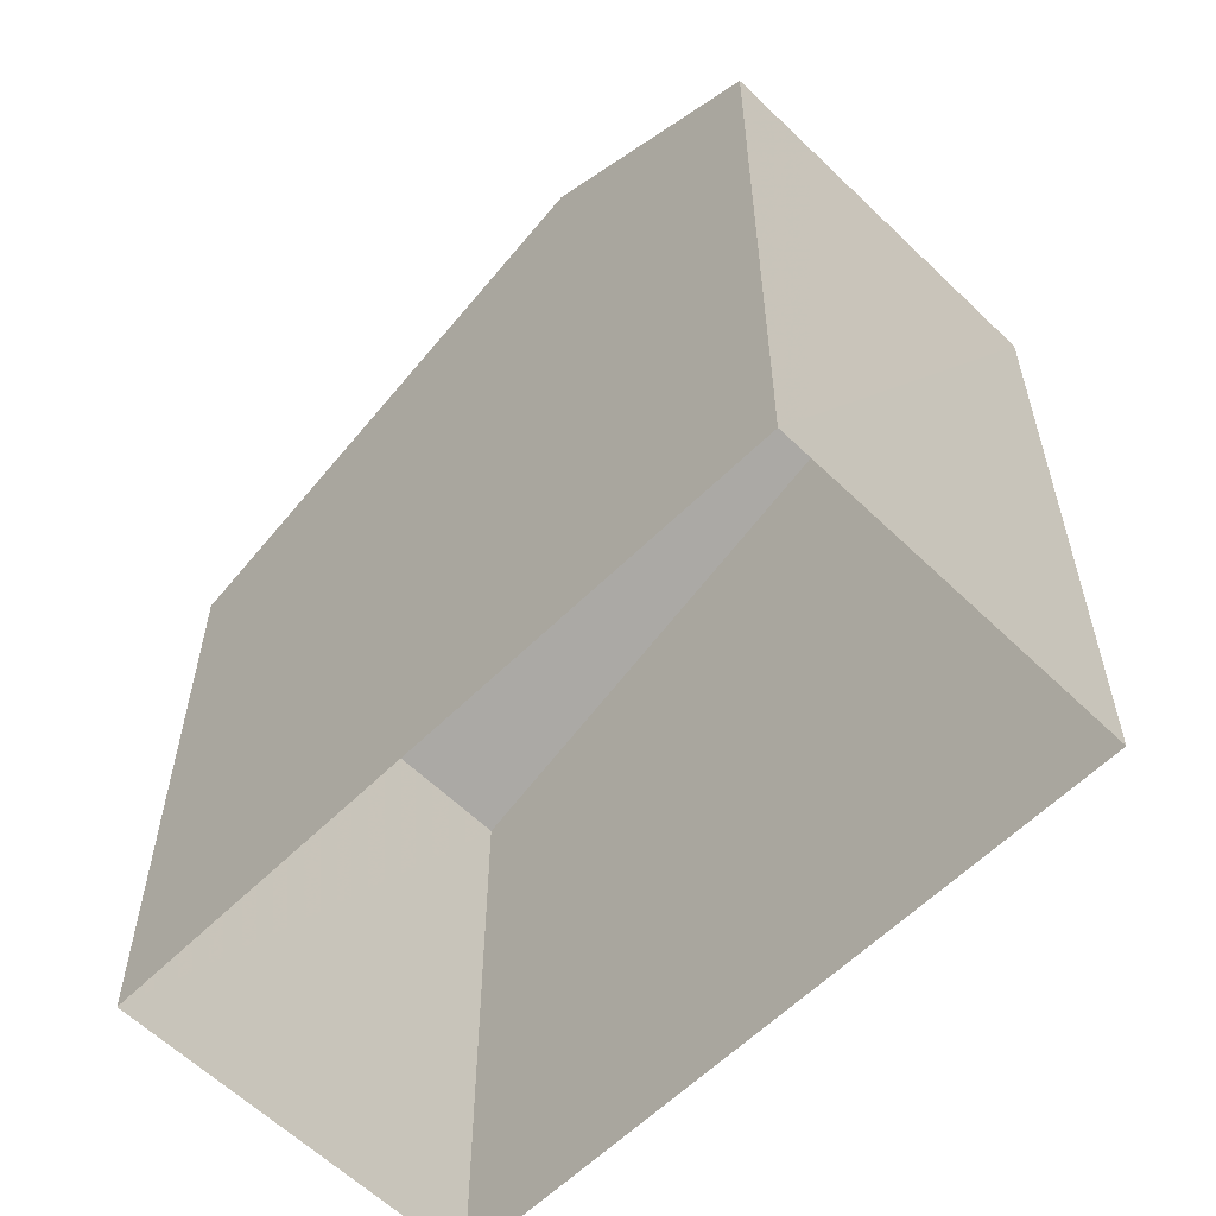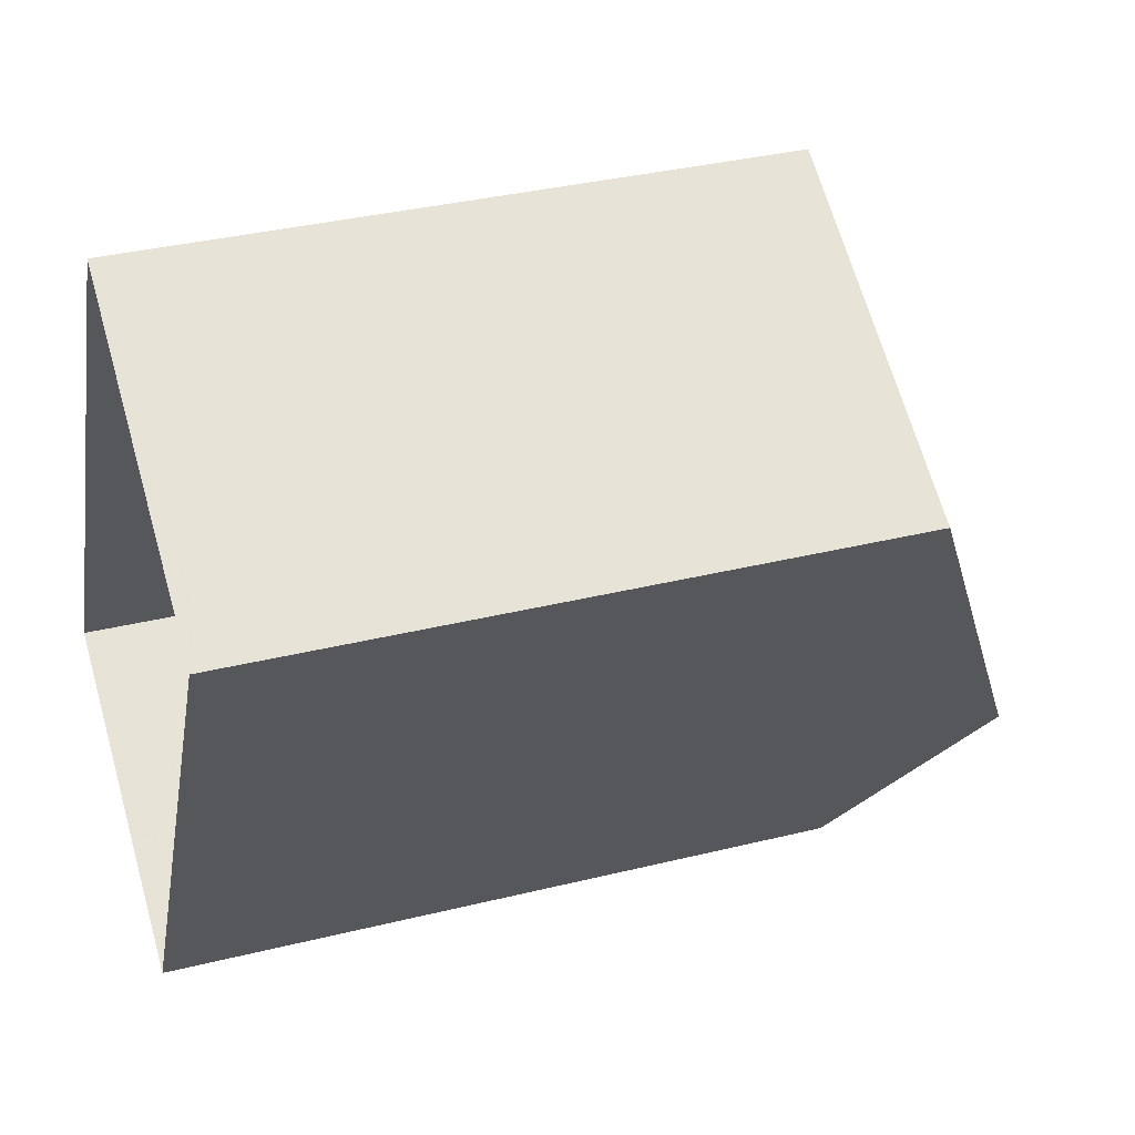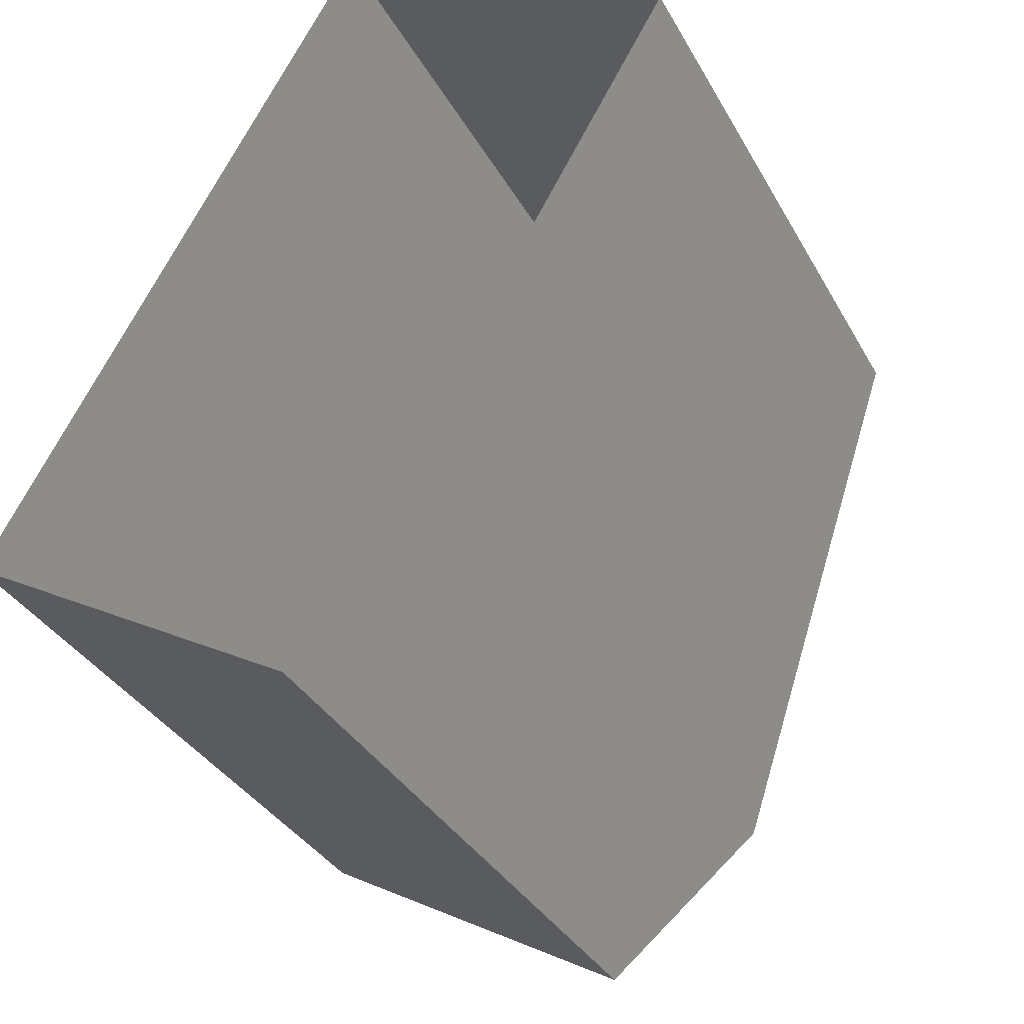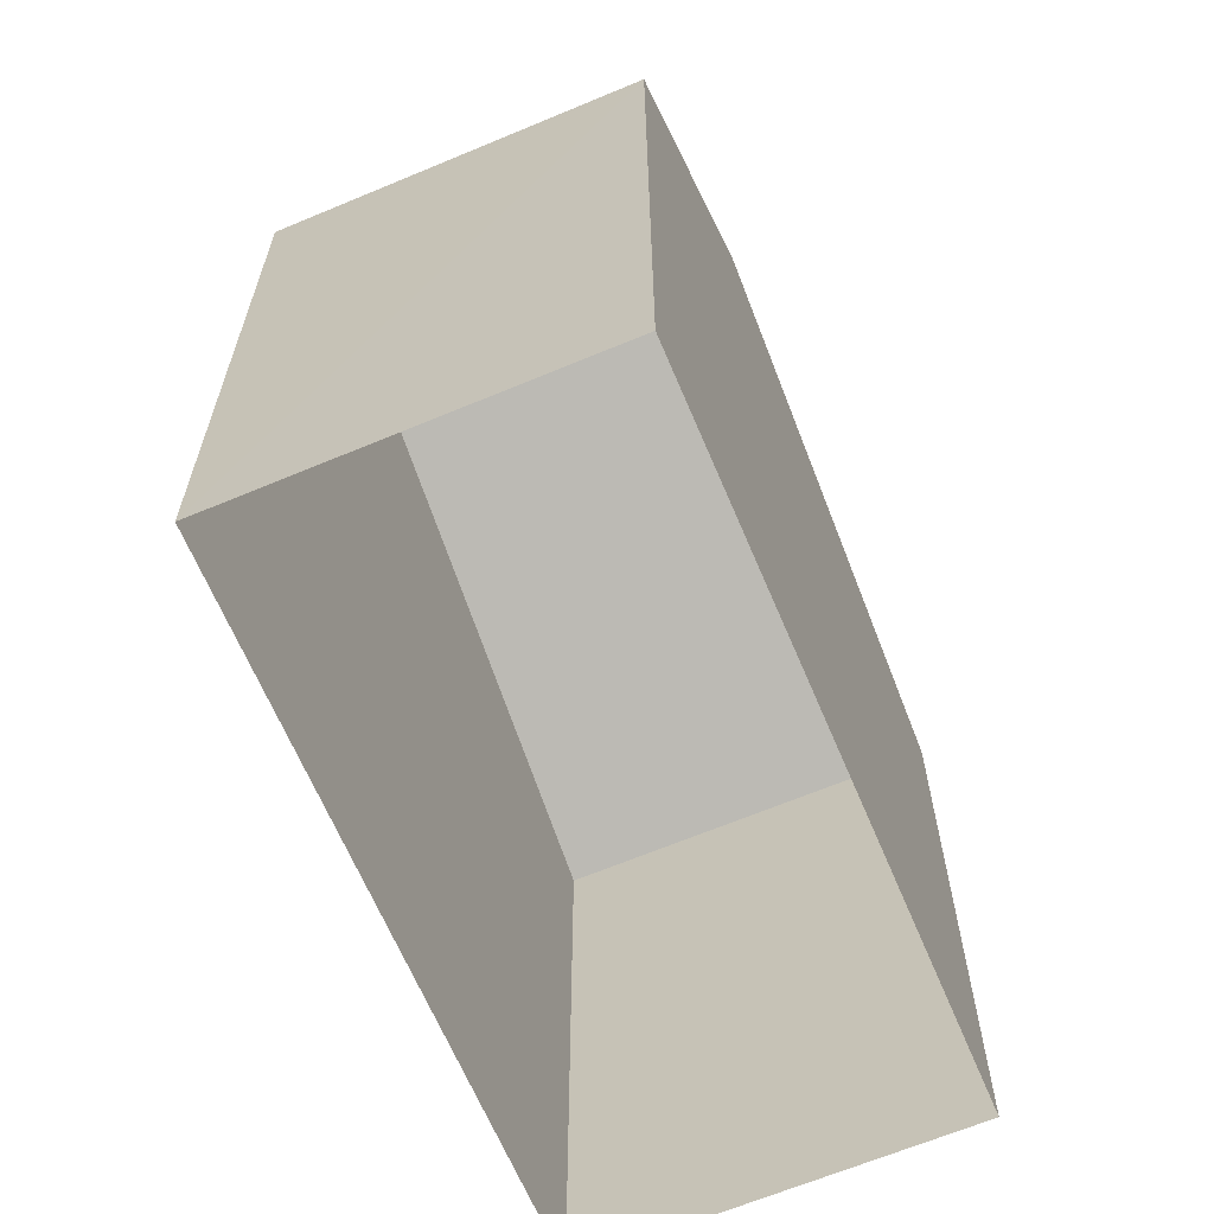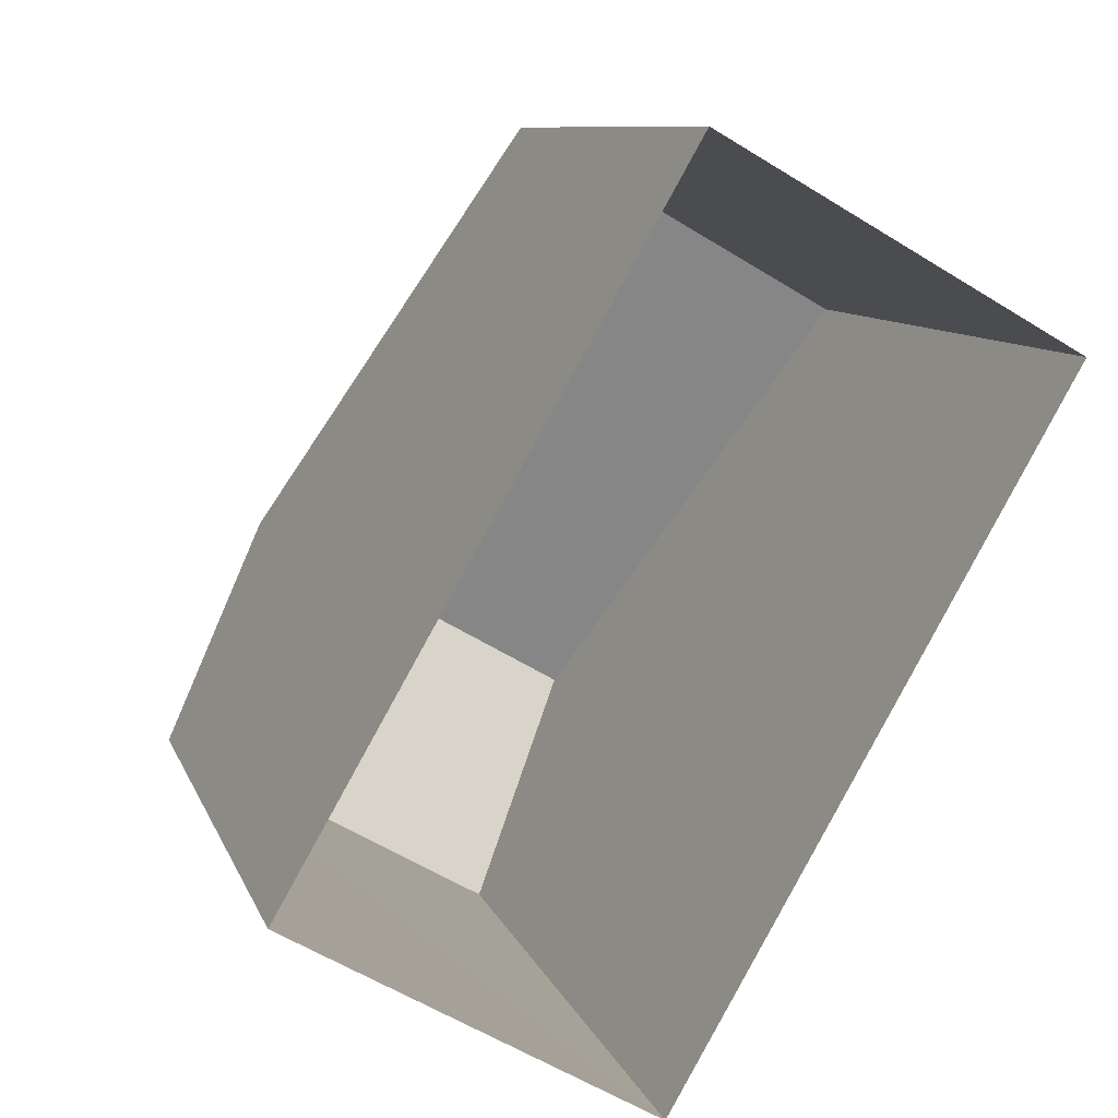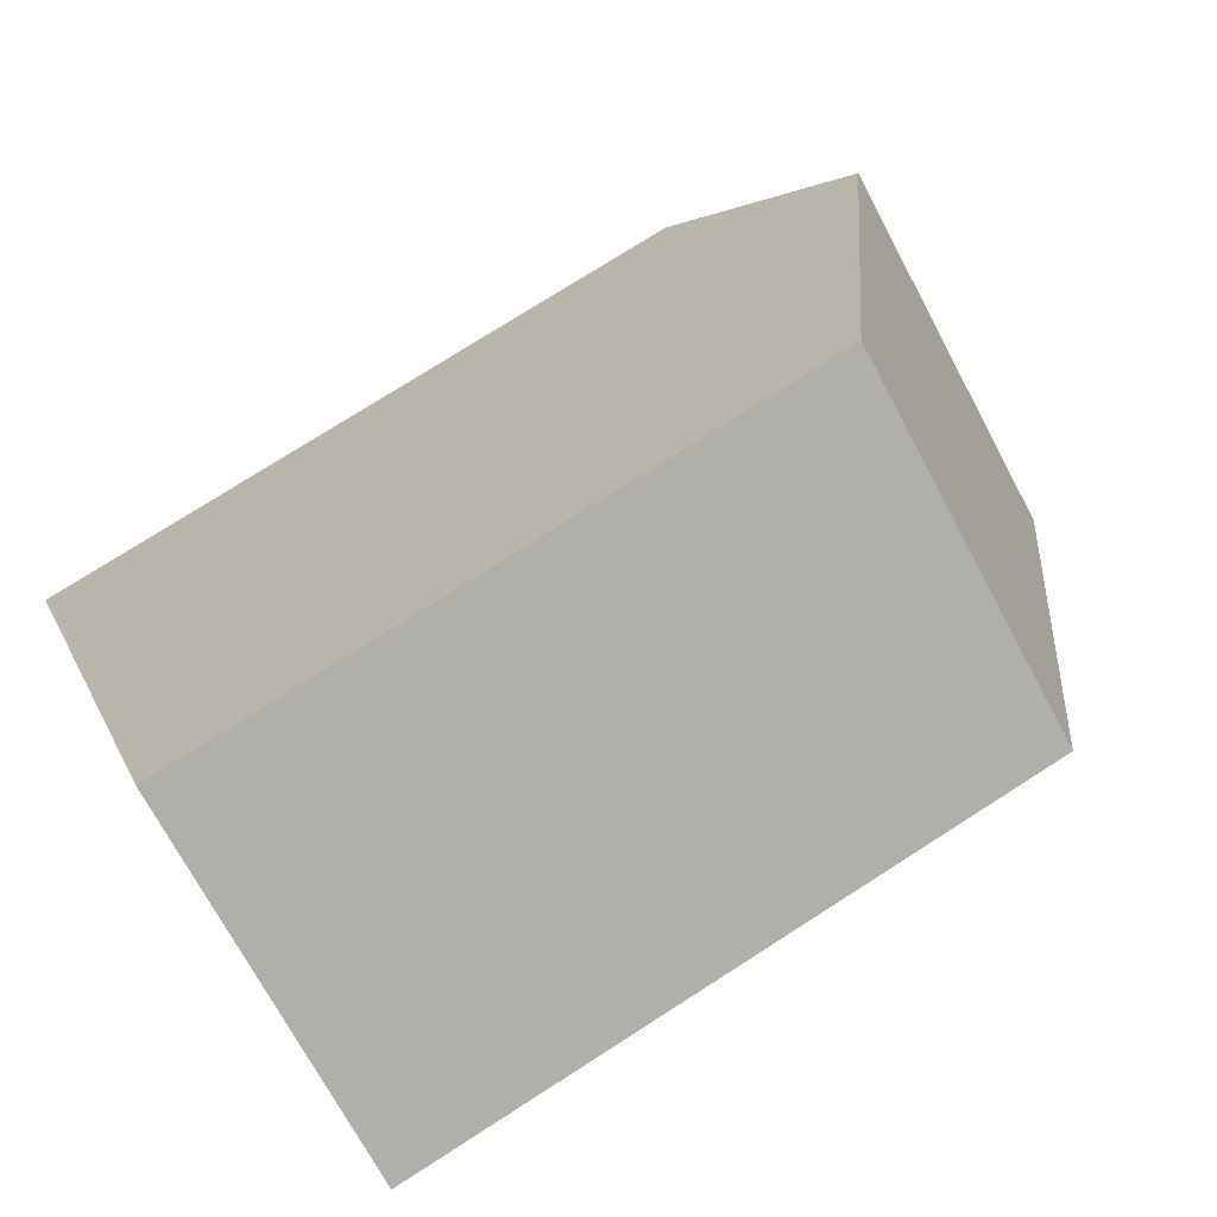
<metadata>
{"format":"obj","ext":"obj","renderer":"f3d","projection":"perspective","resolution":1024,"background":"white","views":[{"elev":-59.8,"azim":-14.9,"up":"+Z"},{"elev":34.8,"azim":-108.3,"up":"+Y"},{"elev":-33.7,"azim":-155.0,"up":"+Y"},{"elev":-65.4,"azim":52.7,"up":"+Z"},{"elev":8.9,"azim":165.7,"up":"+Y"},{"elev":75.5,"azim":-122.6,"up":"+Y"}]}
</metadata>
<code>
v -8995 -3.621e+04 13.46
v -8995 -3.622e+04 13.46
v -8999 -3.621e+04 13.47
v -8991 -3.621e+04 13.46
v -8991 -3.621e+04 21.66
v -8996 -3.621e+04 23.19
v -8995 -3.622e+04 21.66
v -8993 -3.621e+04 23.19
v -8999 -3.621e+04 20.85
v -8995 -3.621e+04 20.84
f 1 2 3
f 1 4 2
f 5 6 7
f 8 6 5
f 6 8 9
f 9 8 10
f 8 5 10
f 6 9 7
f 10 1 3
f 9 10 3
f 10 4 1
f 10 5 4
f 5 2 4
f 5 7 2
f 9 3 2
f 7 9 2

</code>
